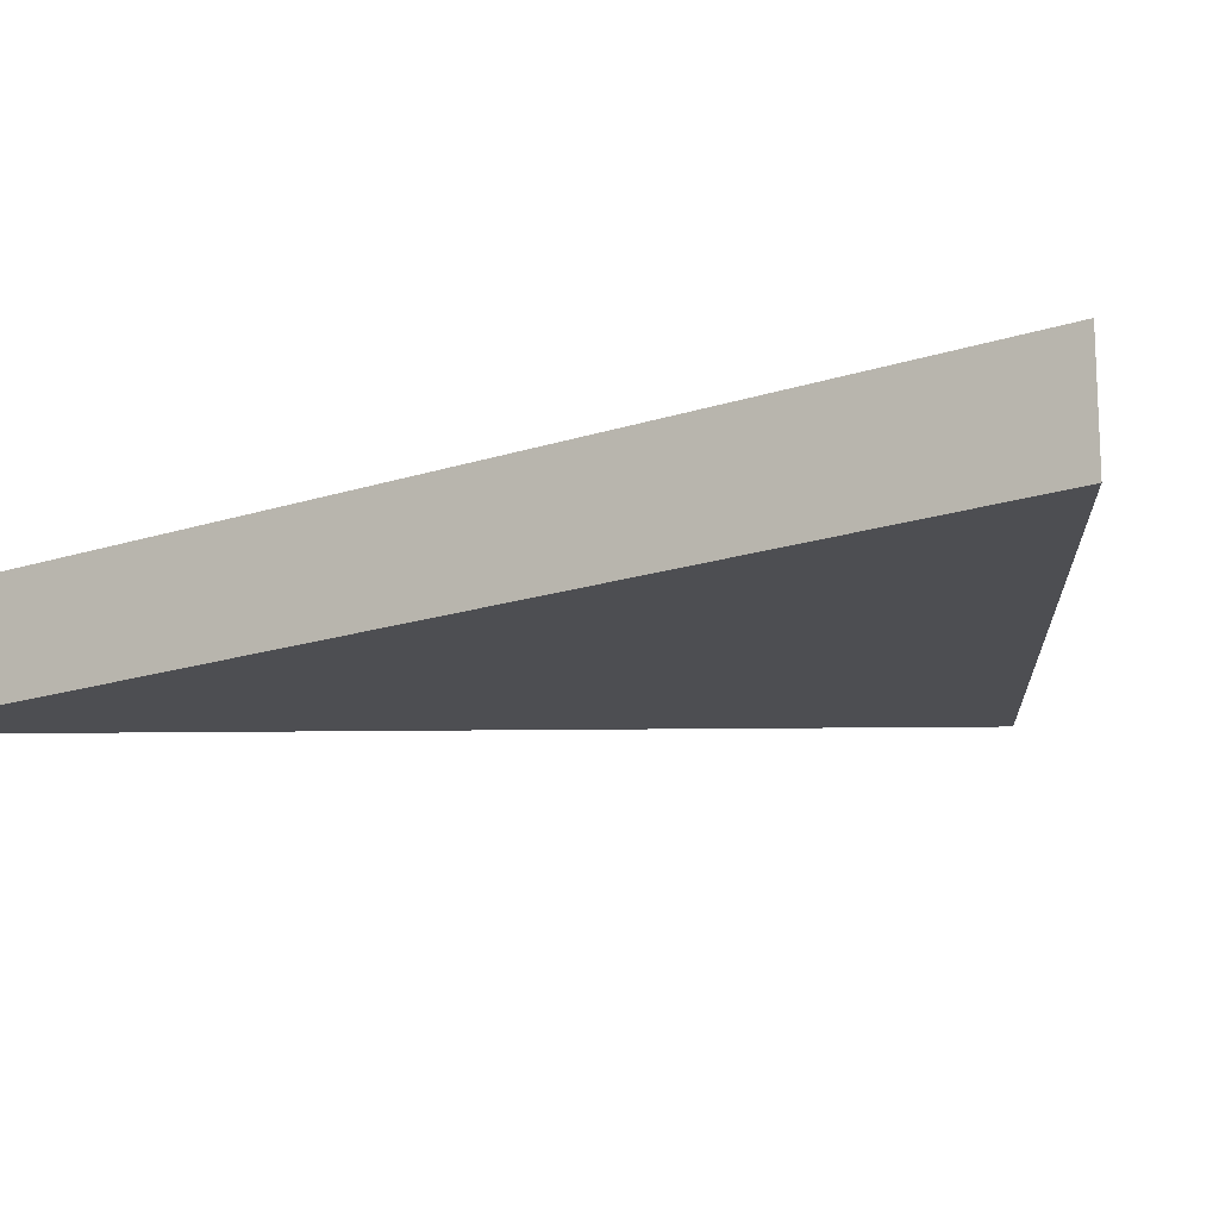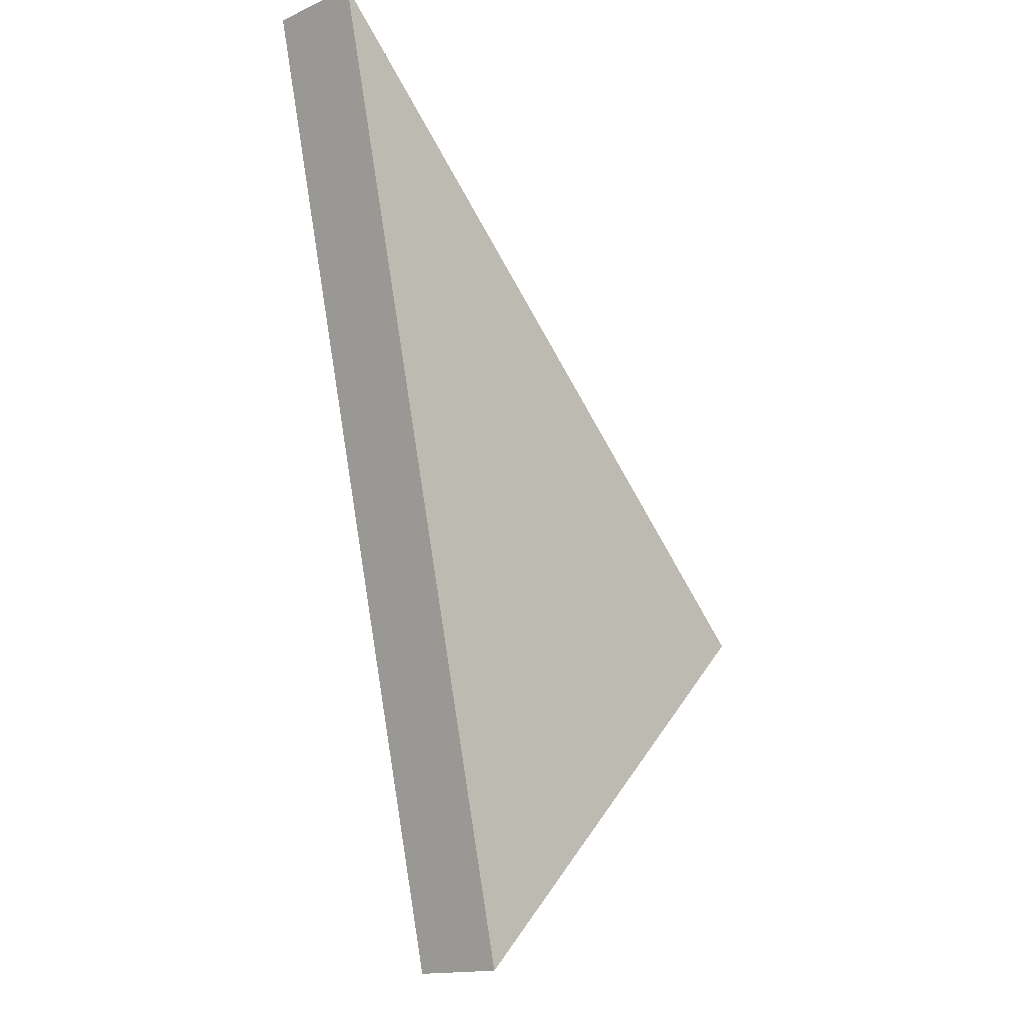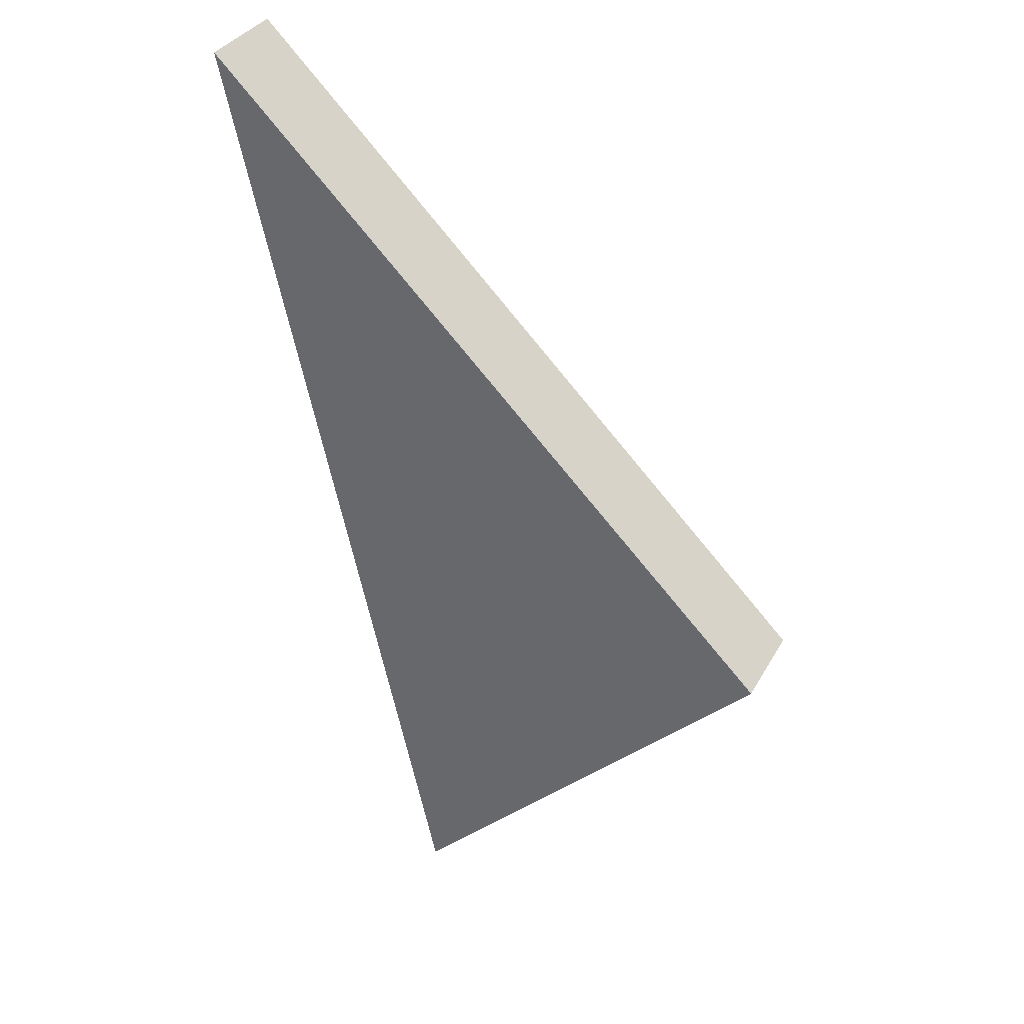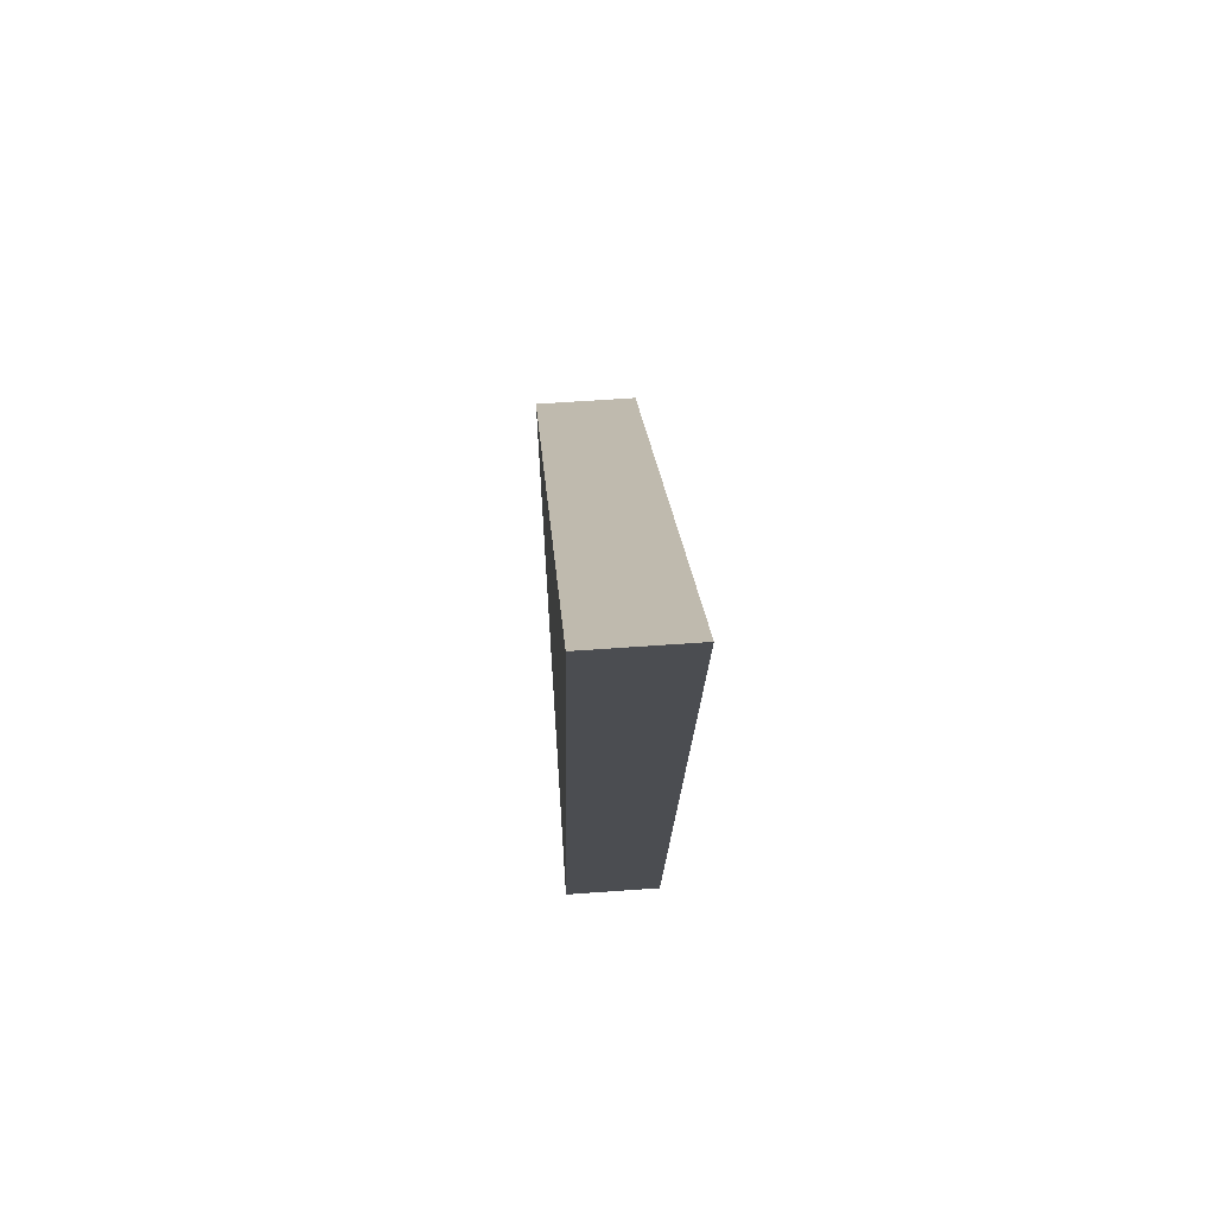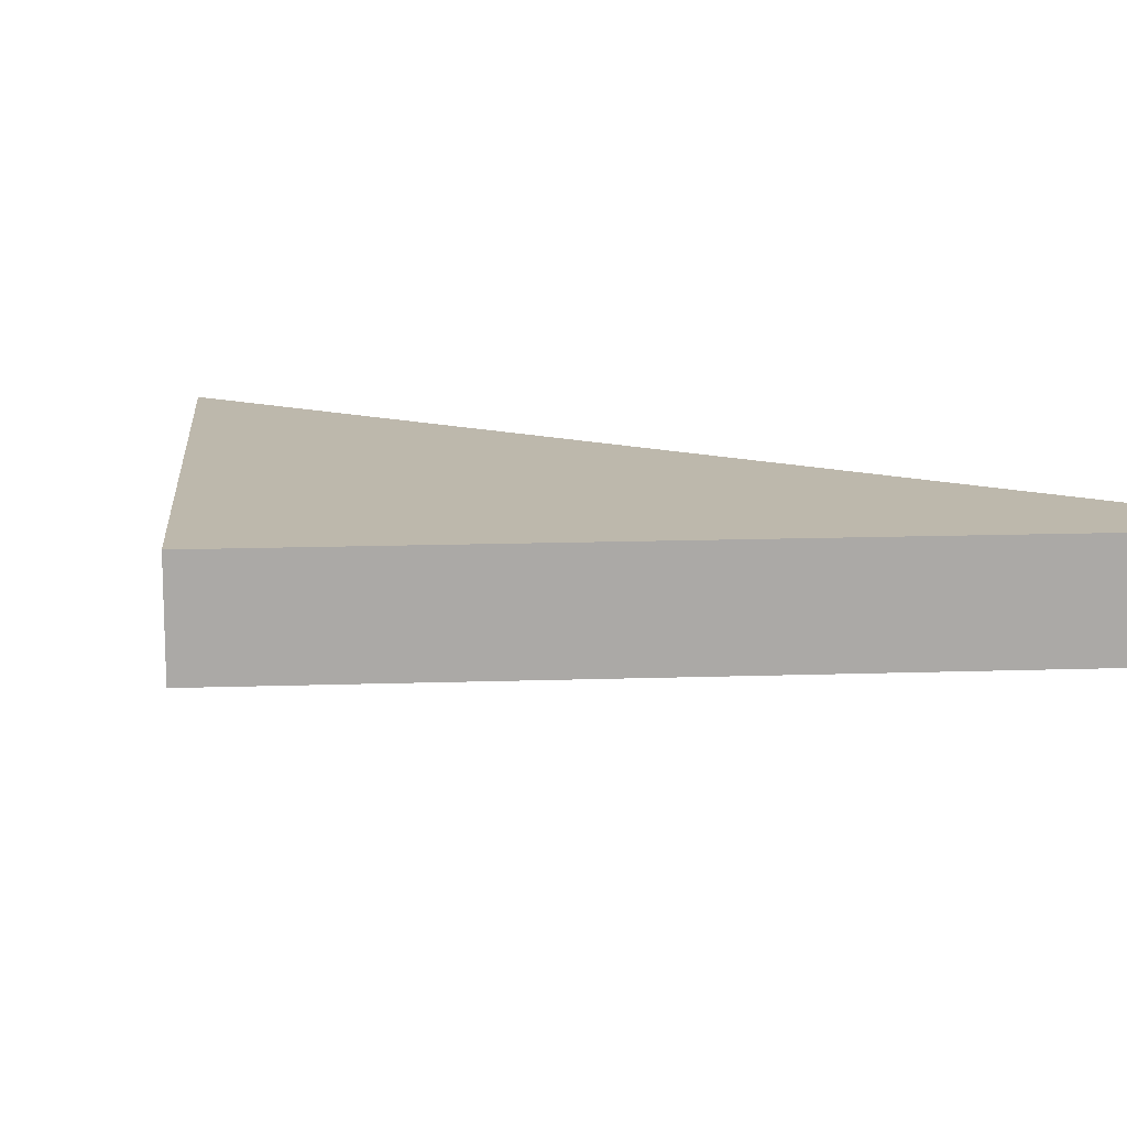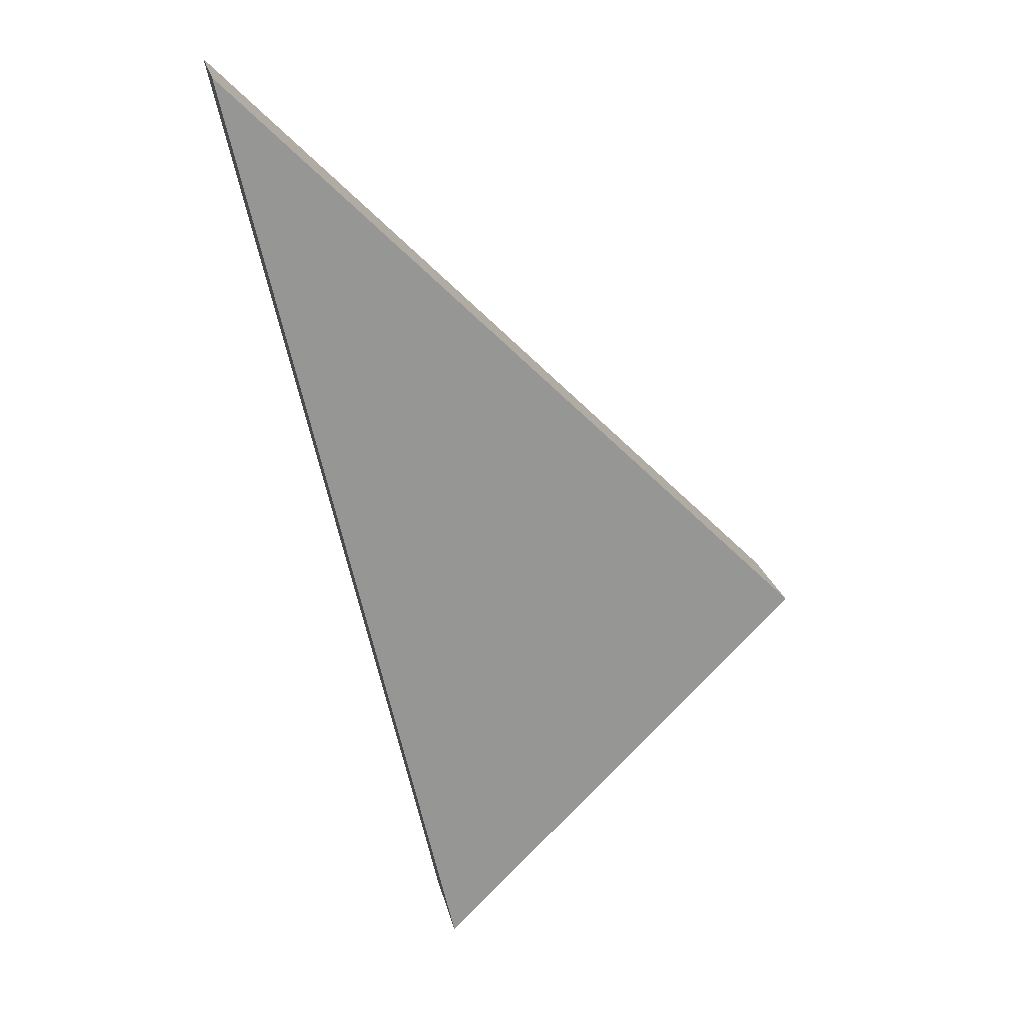
<metadata>
{"format":"obj","ext":"obj","renderer":"f3d","projection":"perspective","resolution":1024,"background":"white","views":[{"elev":-17.1,"azim":136.5,"up":"+Y"},{"elev":-15.2,"azim":133.3,"up":"+Z"},{"elev":34.2,"azim":-154.6,"up":"+Z"},{"elev":61.2,"azim":85.8,"up":"+Z"},{"elev":14.7,"azim":-49.1,"up":"+Y"},{"elev":22.5,"azim":167.5,"up":"+Z"}]}
</metadata>
<code>
o Cube.005
v -0.8577 0.08217 0
v -0.8577 -0.08217 0
v -0.3123 0.08217 -0.6884
v -0.9292 0.08217 -0.07147
v -0.9292 -0.08217 -0.07147
v -0.3123 -0.08217 -0.6884
v -0.3123 0.08217 -0.6884
v -0.1565 0.08217 0
v -0.3123 -0.08217 -0.6884
v -0.1565 -0.08217 0
v 0.04852 -0.08217 0.9062
v 0.04852 0.08217 0.9062
f 4 8 7
f 10 5 6
f 11 2 10
f 8 1 12
f 1 2 12
f 3 5 4
f 9 3 7
f 8 10 7
f 4 1 8
f 7 3 4
f 10 2 5
f 6 9 10
f 1 4 5
f 2 11 12
f 1 5 2
f 3 6 5
f 9 6 3
f 8 12 11
f 10 9 7
f 8 11 10

</code>
